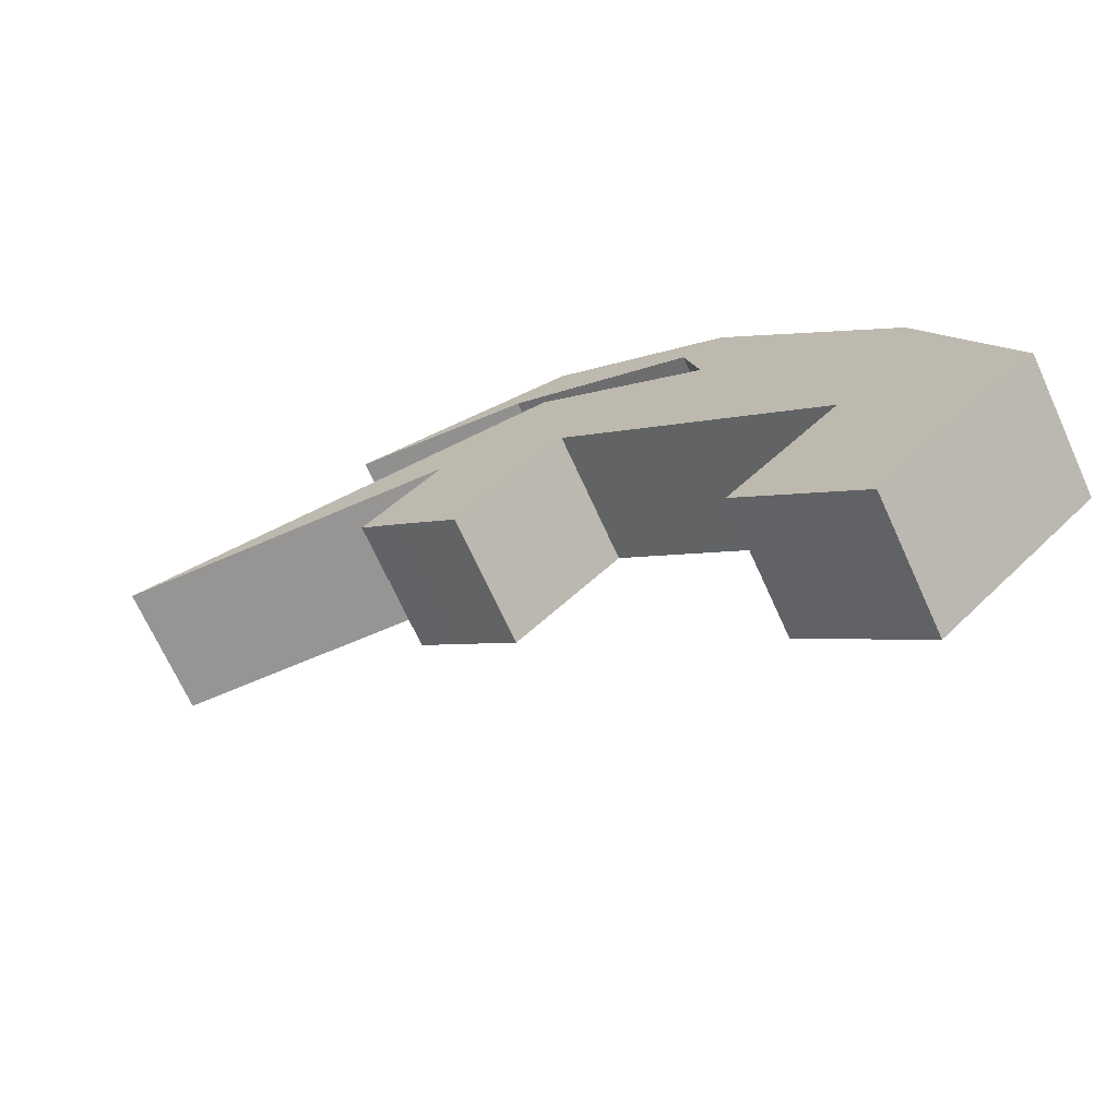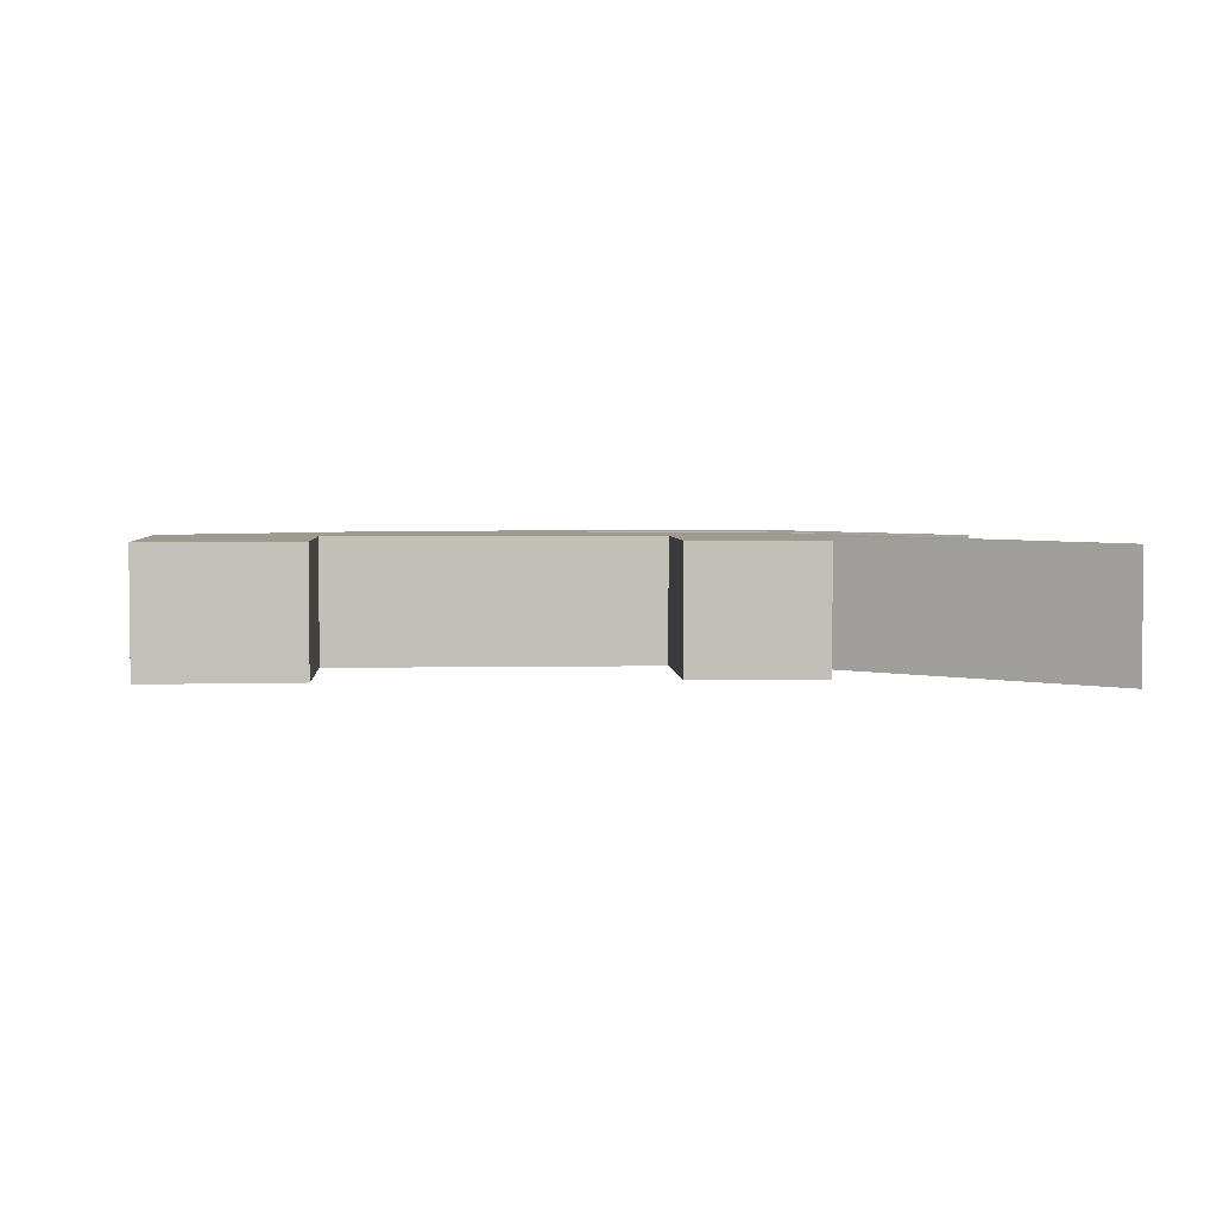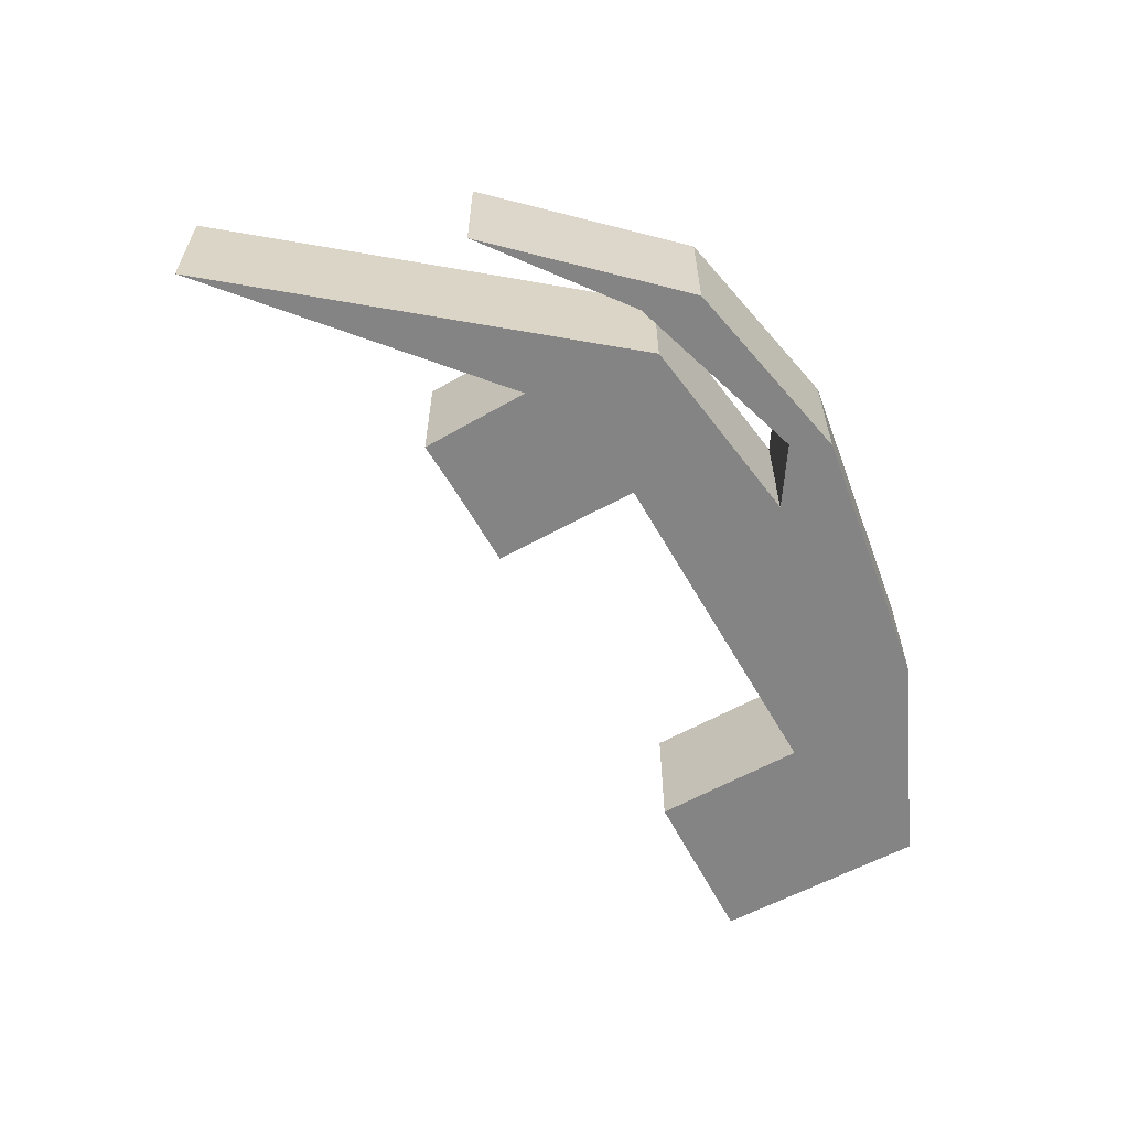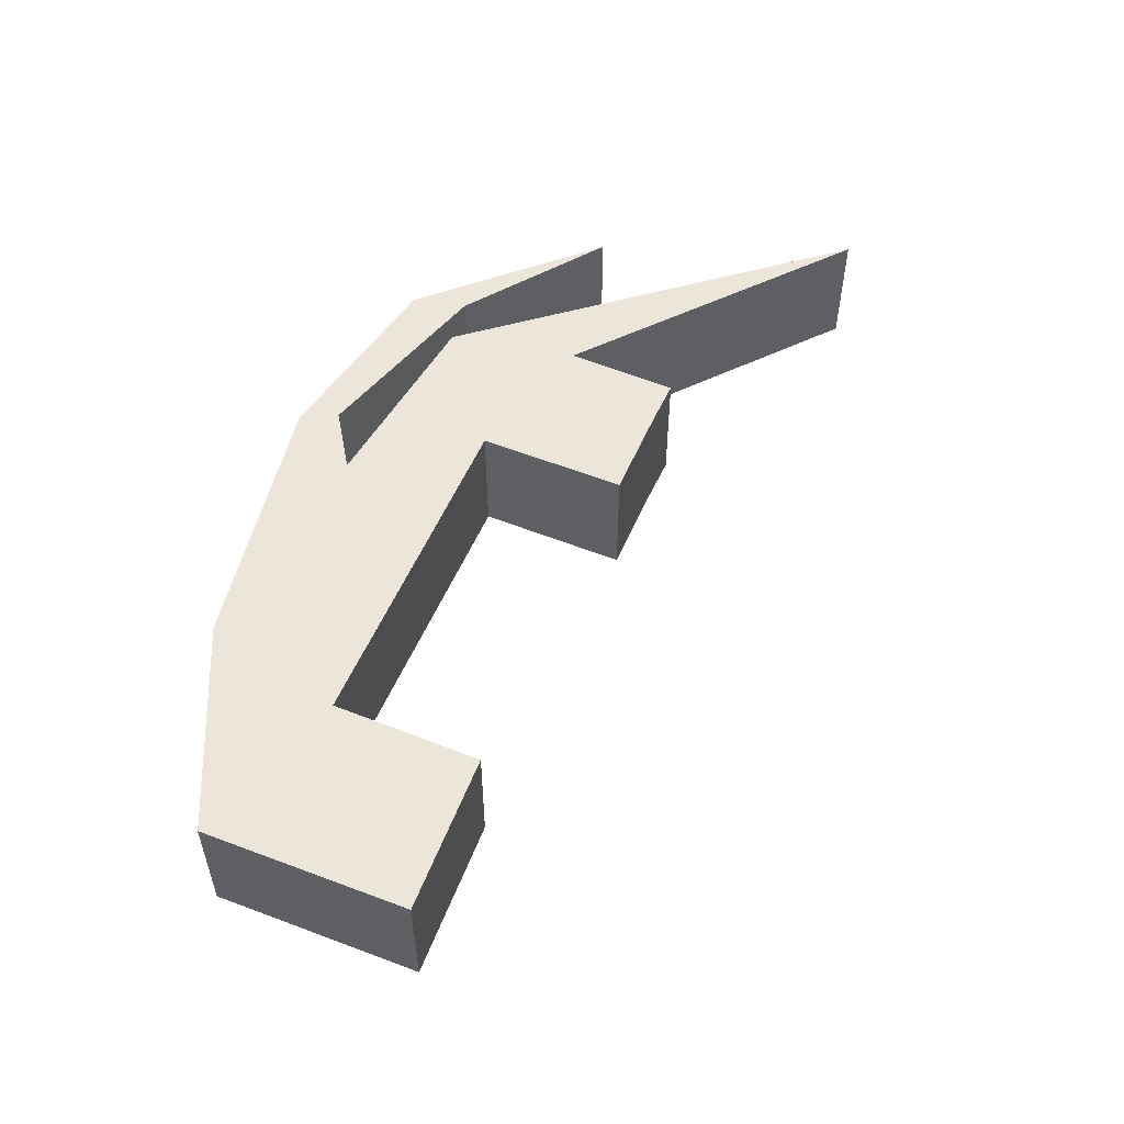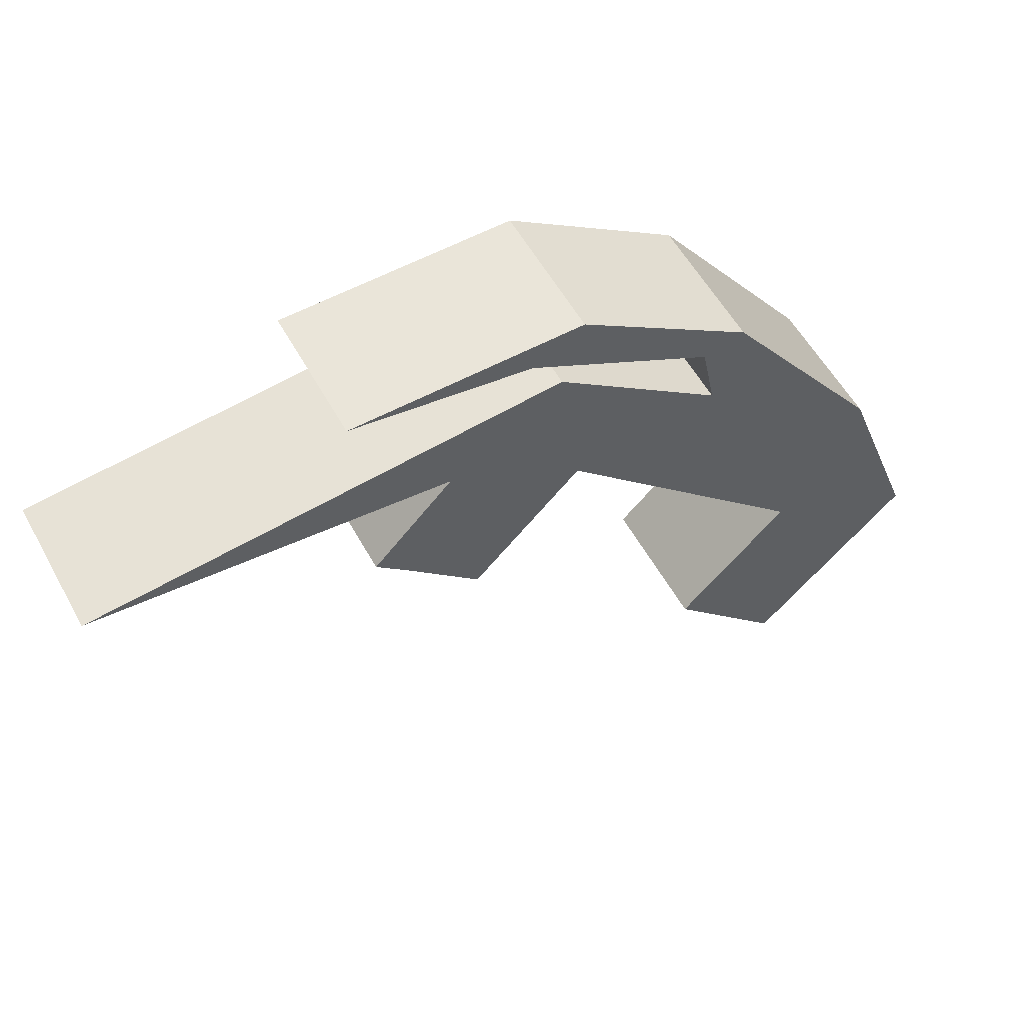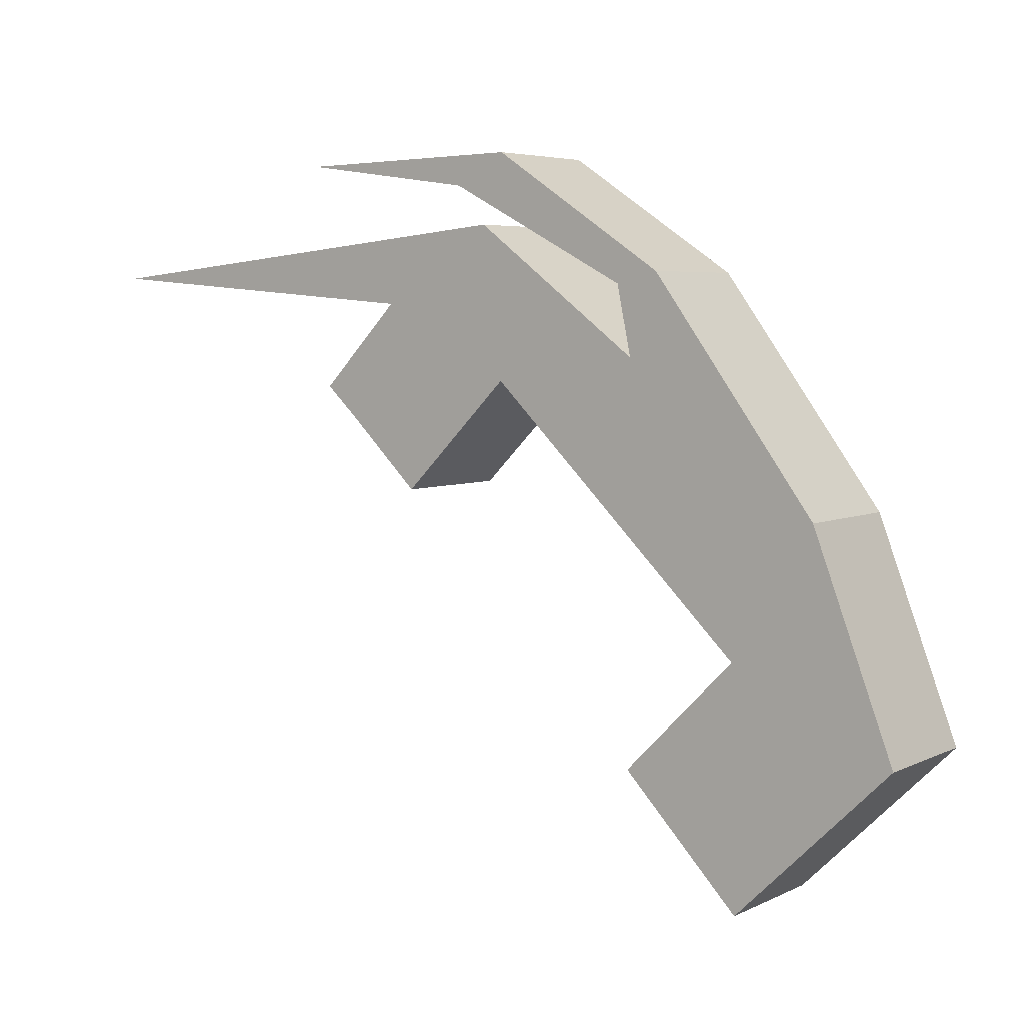
<metadata>
{"format":"obj","ext":"obj","renderer":"f3d","projection":"perspective","resolution":1024,"background":"white","views":[{"elev":-70.1,"azim":-155.5,"up":"+Y"},{"elev":3.7,"azim":40.8,"up":"+Z"},{"elev":-61.3,"azim":164.0,"up":"+Z"},{"elev":54.5,"azim":-22.5,"up":"+Z"},{"elev":56.0,"azim":151.4,"up":"+Y"},{"elev":5.2,"azim":-145.2,"up":"+Y"}]}
</metadata>
<code>
o Brown_Plane.001
v -0.181 1.396 0.005027
v -0.303 1.267 0.005027
v -0.4675 1.428 0.005027
v -0.3825 1.652 0.005027
v -0.006914 1.936 0.005027
v 0.4825 1.885 0.005027
v 0.04655 1.851 0.005027
v -0.2975 1.514 0.005027
v -0.182 1.804 0.005027
v -0.2106 1.888 0.005027
v -0.02899 2.008 0.005027
v 0.2118 2.002 0.005027
v 0.02431 1.976 0.005027
v -0.1672 1.876 0.005027
v -0.181 1.396 -0.1369
v -0.303 1.267 -0.1369
v -0.4675 1.428 -0.1369
v -0.3825 1.652 -0.1369
v -0.006914 1.936 -0.1369
v 0.4825 1.885 -0.1369
v 0.04655 1.851 -0.1369
v -0.2975 1.514 -0.1369
v -0.182 1.804 -0.1369
v -0.2106 1.888 -0.1369
v -0.02899 2.008 -0.1369
v 0.2118 2.002 -0.1369
v 0.02431 1.976 -0.1369
v -0.1672 1.876 -0.1369
v -0.1152 1.854 0.005027
v -0.02784 1.778 0.005027
v -0.1152 1.854 -0.1369
v -0.02784 1.778 -0.1369
v 0.1122 1.856 -0.1369
v 0.03157 1.932 -0.1369
v 0.1122 1.856 0.005027
v 0.03157 1.932 0.005027
v 0.1608 1.736 0.005027
v 0.1608 1.736 -0.1369
v 0.08642 1.663 0.005027
v 0.08642 1.663 -0.1369
v 0.1961 1.769 -0.1369
v 0.1961 1.769 0.005027
f 9 4 8
f 14 13 11
f 22 15 16
f 24 25 28
f 2 15 1
f 2 17 16
f 4 17 3
f 29 23 9
f 36 19 5
f 35 20 6
f 33 38 21
f 1 22 8
f 10 18 4
f 11 24 10
f 12 25 11
f 13 26 12
f 14 27 13
f 14 23 28
f 39 38 37
f 34 33 21
f 30 22 32
f 7 36 5
f 31 5 19
f 33 34 20
f 35 41 33
f 36 35 6
f 36 20 34
f 42 38 41
f 32 39 30
f 35 37 42
f 21 40 32
f 7 39 37
f 4 3 8
f 3 2 8
f 2 1 8
f 8 30 9
f 30 29 9
f 10 4 9
f 10 9 14
f 13 12 11
f 10 14 11
f 16 17 22
f 17 18 22
f 18 23 22
f 23 31 32
f 22 23 32
f 23 18 24
f 25 26 27
f 28 23 24
f 25 27 28
f 2 16 15
f 2 3 17
f 4 18 17
f 29 31 23
f 36 34 19
f 35 33 20
f 33 41 38
f 1 15 22
f 10 24 18
f 11 25 24
f 12 26 25
f 13 27 26
f 14 28 27
f 14 9 23
f 39 40 38
f 21 32 31
f 31 19 21
f 19 34 21
f 30 8 22
f 5 29 7
f 29 30 7
f 7 35 36
f 31 29 5
f 35 42 41
f 36 6 20
f 42 37 38
f 32 40 39
f 35 7 37
f 21 38 40
f 7 30 39

</code>
